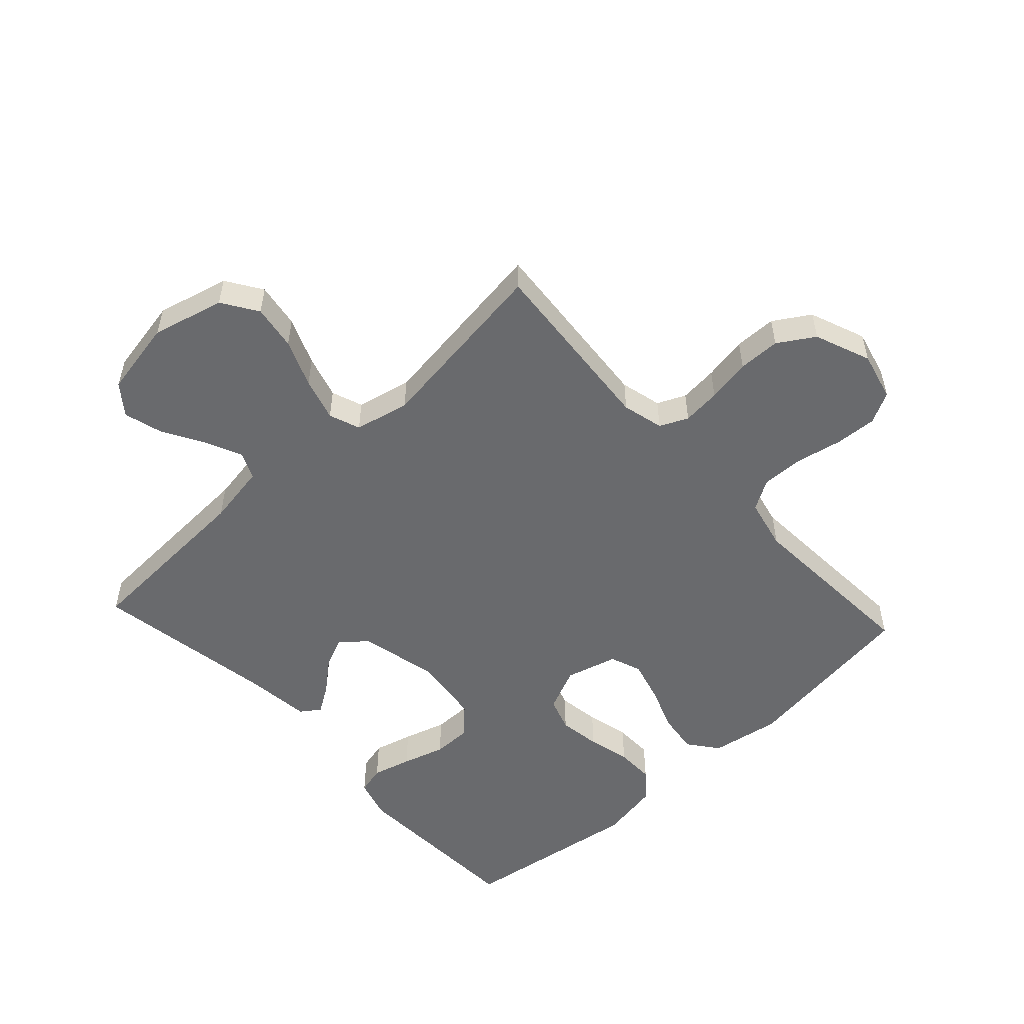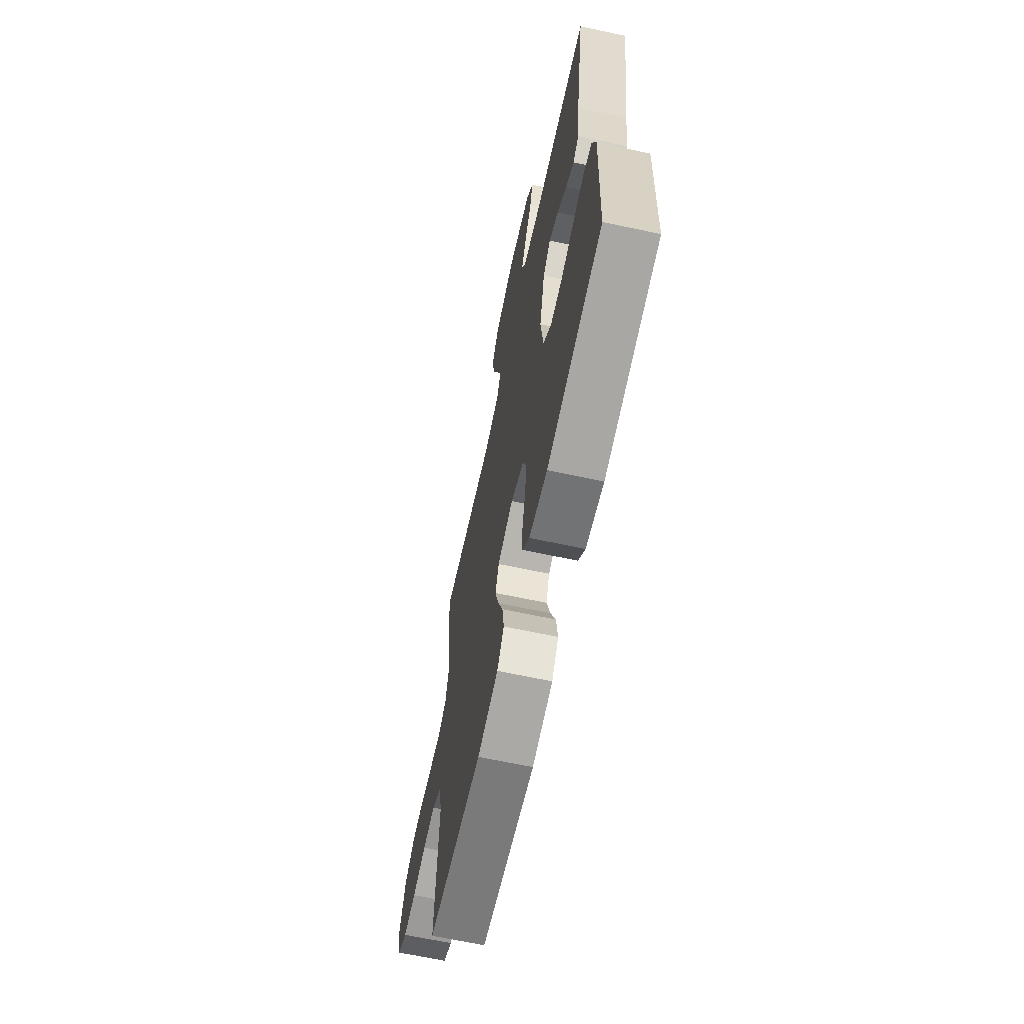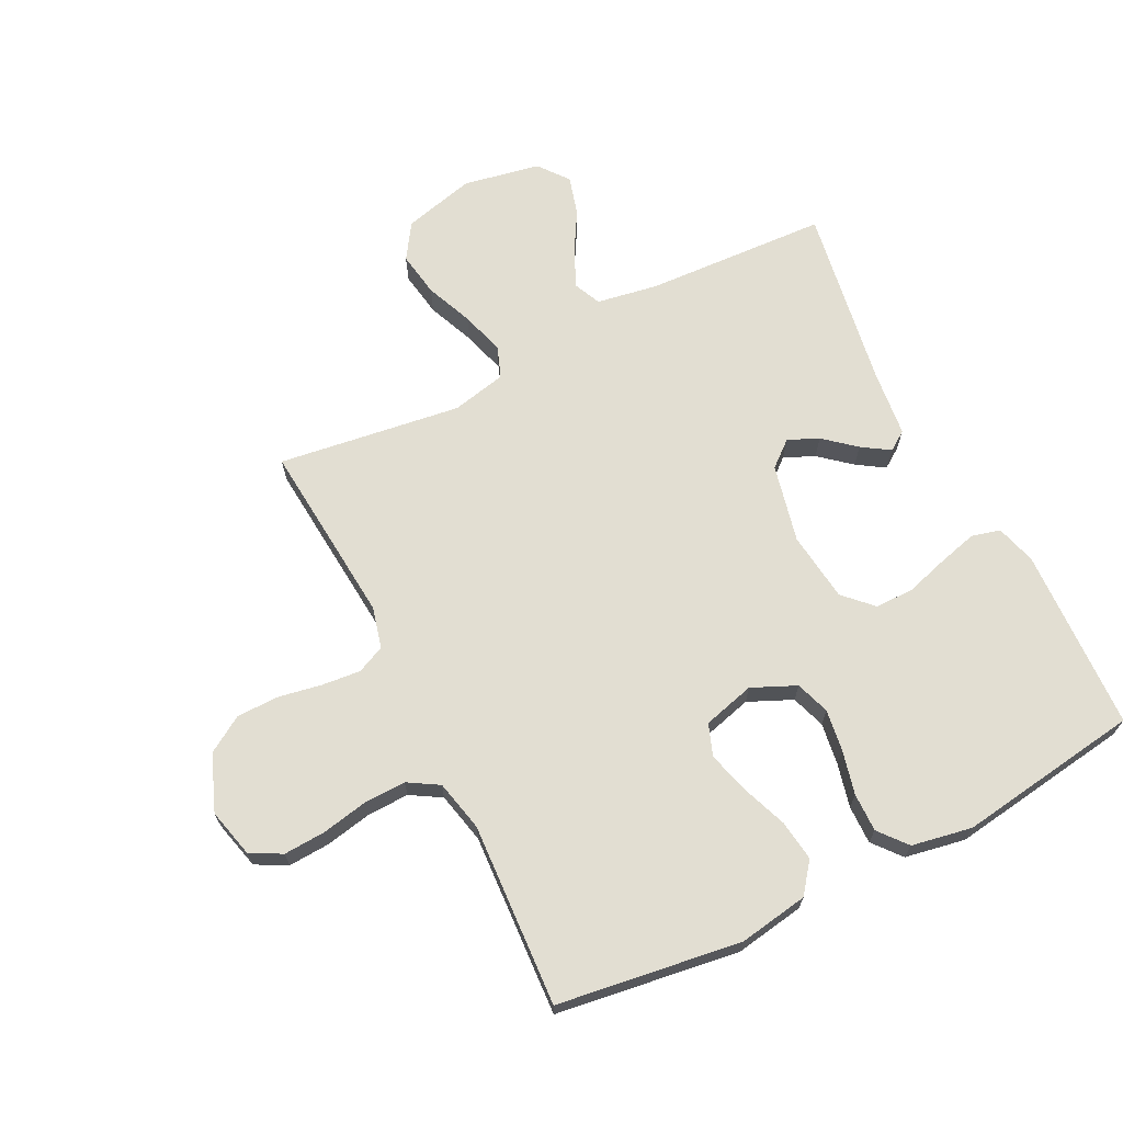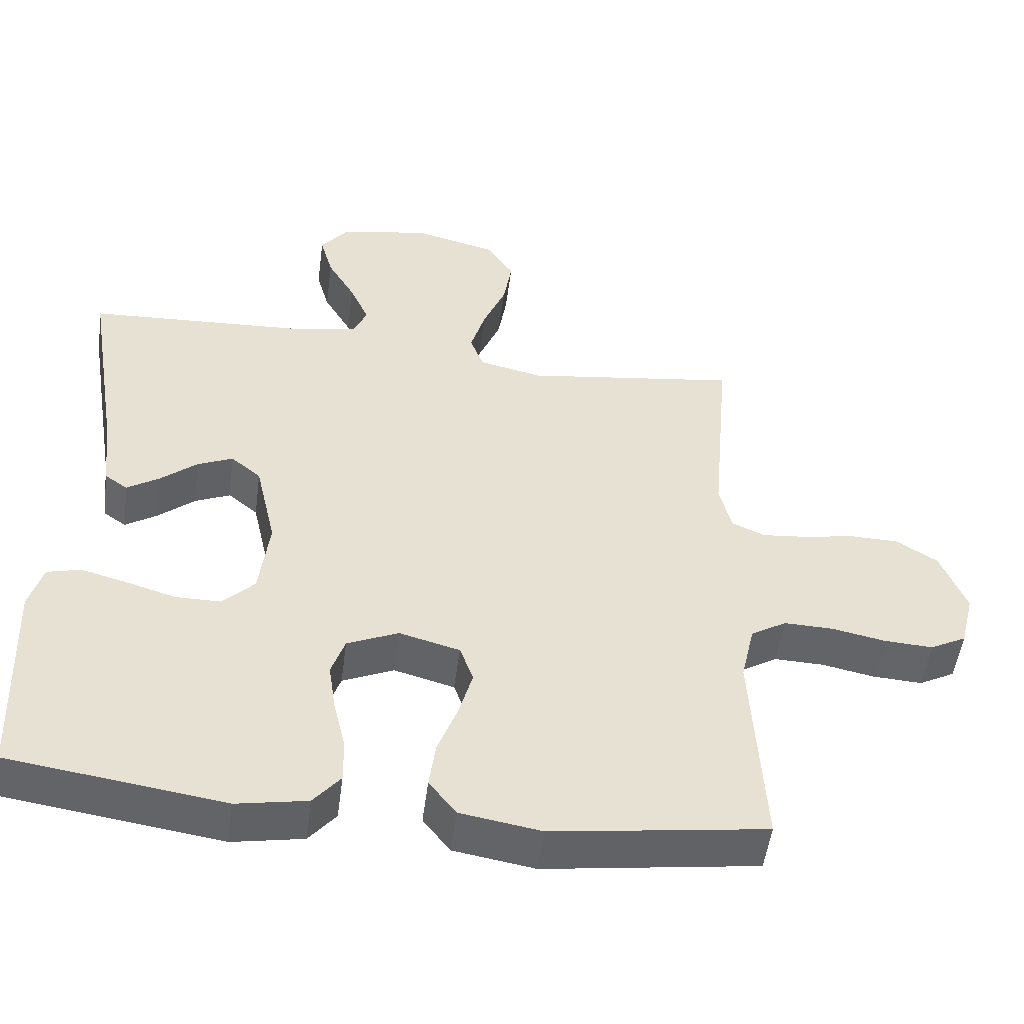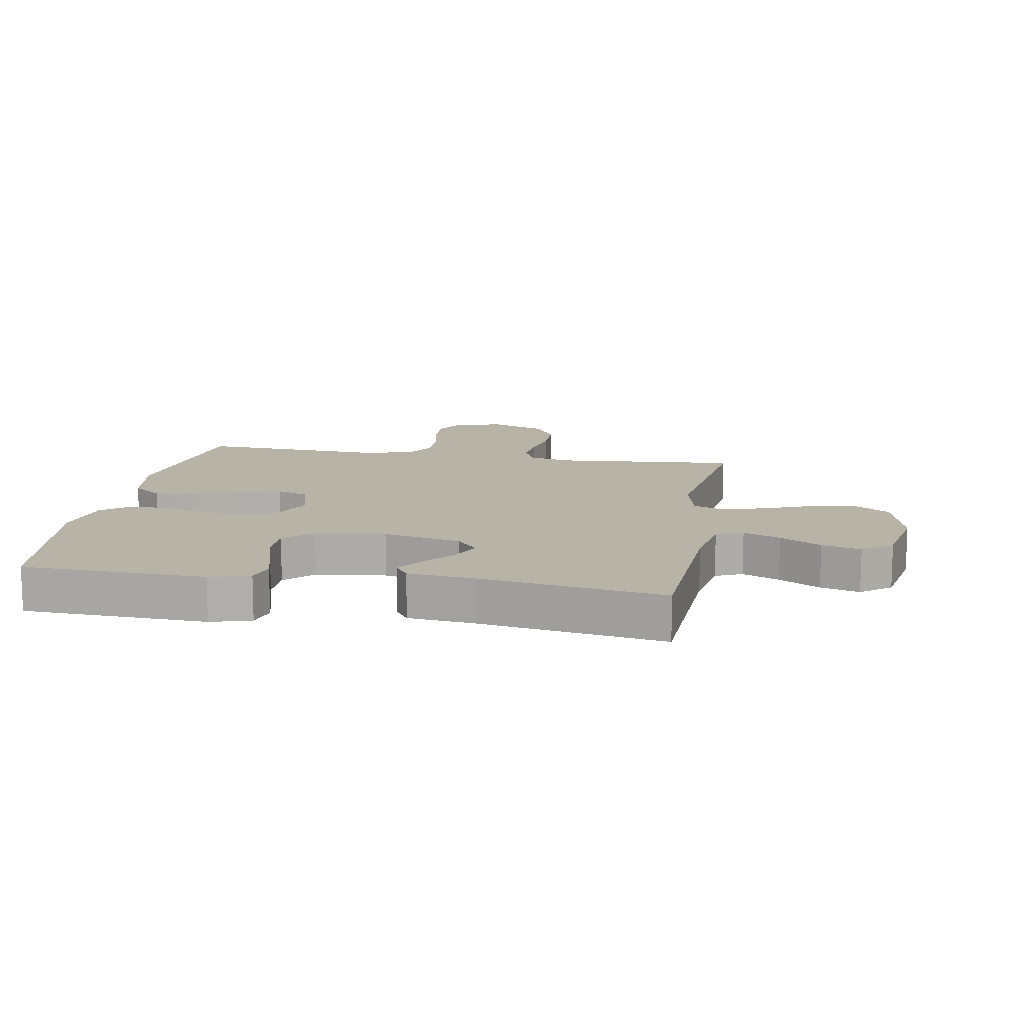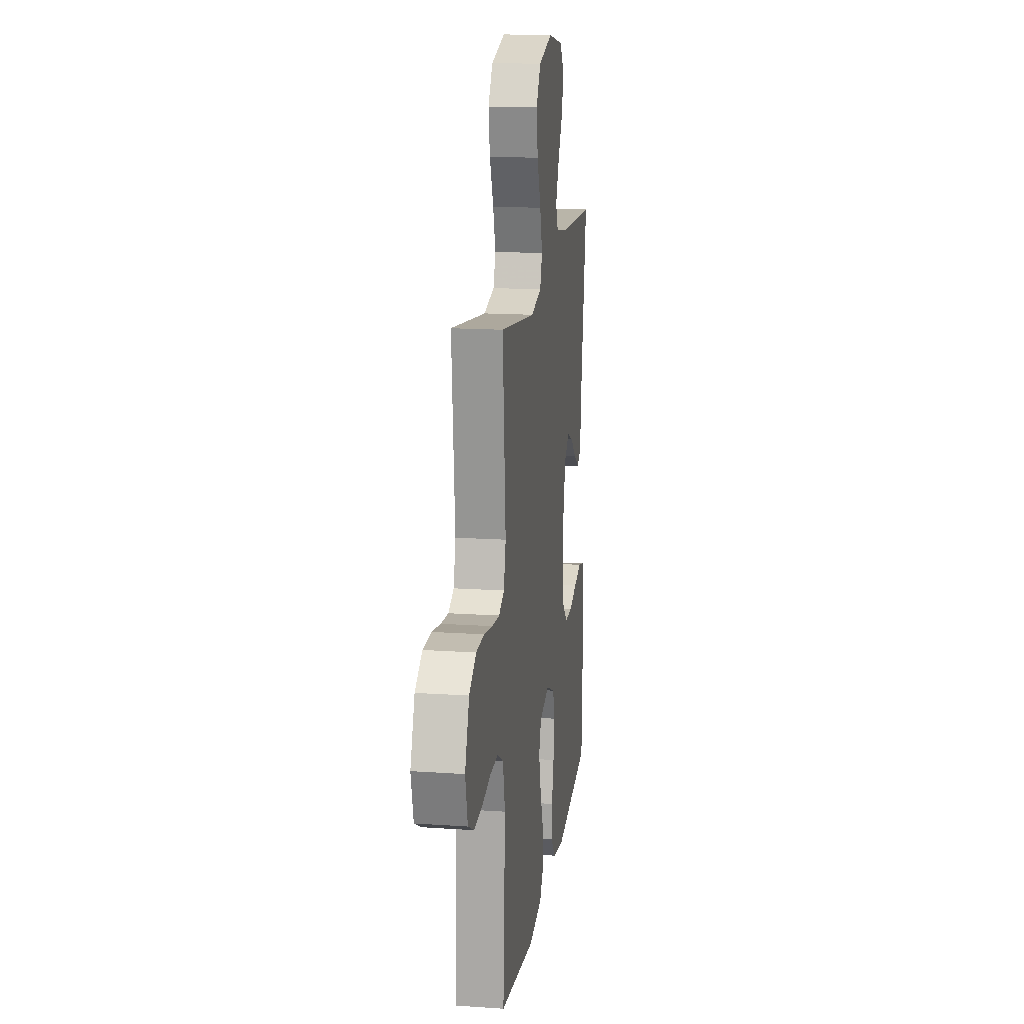
<metadata>
{"format":"obj","ext":"obj","renderer":"f3d","projection":"perspective","resolution":1024,"background":"white","views":[{"elev":-53.0,"azim":42.7,"up":"+Y"},{"elev":-66.1,"azim":-102.1,"up":"+Z"},{"elev":67.9,"azim":153.4,"up":"+Y"},{"elev":-51.3,"azim":-7.5,"up":"+Z"},{"elev":12.6,"azim":-80.1,"up":"+Y"},{"elev":16.2,"azim":98.0,"up":"+Z"}]}
</metadata>
<code>
v 0.5 0.07 -0.5
v 0.2 0.07 -0.542
v 0.086 0.07 -0.523
v 0.048 0.07 -0.474
v 0.057 0.07 -0.407
v 0.085 0.07 -0.333
v 0.104 0.07 -0.264
v 0.085 0.07 -0.212
v 0 0.07 -0.189
v -0.072 0.07 -0.221
v -0.091 0.07 -0.277
v -0.081 0.07 -0.346
v -0.064 0.07 -0.417
v -0.063 0.07 -0.48
v -0.101 0.07 -0.526
v -0.2 0.07 -0.544
v -0.5 0.07 -0.5
v -0.512 0.07 -0.2
v -0.493 0.07 -0.134
v -0.446 0.07 -0.122
v -0.382 0.07 -0.139
v -0.312 0.07 -0.16
v -0.249 0.07 -0.16
v -0.204 0.07 -0.115
v -0.19 0.07 0
v -0.219 0.07 0.128
v -0.261 0.07 0.163
v -0.311 0.07 0.141
v -0.362 0.07 0.098
v -0.407 0.07 0.069
v -0.439 0.07 0.091
v -0.451 0.07 0.2
v -0.5 0.07 0.5
v -0.2 0.07 0.515
v -0.1 0.07 0.532
v -0.08 0.07 0.576
v -0.107 0.07 0.637
v -0.146 0.07 0.704
v -0.164 0.07 0.768
v -0.126 0.07 0.817
v 0 0.07 0.841
v 0.118 0.07 0.811
v 0.156 0.07 0.753
v 0.144 0.07 0.679
v 0.112 0.07 0.601
v 0.091 0.07 0.53
v 0.11 0.07 0.479
v 0.2 0.07 0.459
v 0.5 0.07 0.5
v 0.474 0.07 0.2
v 0.491 0.07 0.132
v 0.537 0.07 0.111
v 0.6 0.07 0.117
v 0.672 0.07 0.13
v 0.741 0.07 0.129
v 0.8 0.07 0.092
v 0.836 0.07 0
v 0.816 0.07 -0.08
v 0.765 0.07 -0.107
v 0.696 0.07 -0.103
v 0.621 0.07 -0.088
v 0.552 0.07 -0.086
v 0.502 0.07 -0.116
v 0.483 0.07 -0.2
v 0.5 0 -0.5
v 0.2 0 -0.542
v 0.086 0 -0.523
v 0.048 0 -0.474
v 0.057 0 -0.407
v 0.085 0 -0.333
v 0.104 0 -0.264
v 0.085 0 -0.212
v 0 0 -0.189
v -0.072 0 -0.221
v -0.091 0 -0.277
v -0.081 0 -0.346
v -0.064 0 -0.417
v -0.063 0 -0.48
v -0.101 0 -0.526
v -0.2 0 -0.544
v -0.5 0 -0.5
v -0.512 0 -0.2
v -0.493 0 -0.134
v -0.446 0 -0.122
v -0.382 0 -0.139
v -0.312 0 -0.16
v -0.249 0 -0.16
v -0.204 0 -0.115
v -0.19 0 0
v -0.219 0 0.128
v -0.261 0 0.163
v -0.311 0 0.141
v -0.362 0 0.098
v -0.407 0 0.069
v -0.439 0 0.091
v -0.451 0 0.2
v -0.5 0 0.5
v -0.2 0 0.515
v -0.1 0 0.532
v -0.08 0 0.576
v -0.107 0 0.637
v -0.146 0 0.704
v -0.164 0 0.768
v -0.126 0 0.817
v 0 0 0.841
v 0.118 0 0.811
v 0.156 0 0.753
v 0.144 0 0.679
v 0.112 0 0.601
v 0.091 0 0.53
v 0.11 0 0.479
v 0.2 0 0.459
v 0.5 0 0.5
v 0.474 0 0.2
v 0.491 0 0.132
v 0.537 0 0.111
v 0.6 0 0.117
v 0.672 0 0.13
v 0.741 0 0.129
v 0.8 0 0.092
v 0.836 0 0
v 0.816 0 -0.08
v 0.765 0 -0.107
v 0.696 0 -0.103
v 0.621 0 -0.088
v 0.552 0 -0.086
v 0.502 0 -0.116
v 0.483 0 -0.2
f 58 59 60 61
f 58 61 62
f 57 58 62
f 56 57 62
f 53 54 55 56
f 52 53 56 62
f 51 52 62 63
f 48 49 50
f 47 48 50 51
f 42 43 44 45
f 42 45 46
f 41 42 46
f 40 41 46
f 37 38 39 40
f 36 37 40 46
f 35 36 46 47
f 32 33 34
f 28 29 30 31
f 27 28 31 32
f 19 20 21 22
f 17 18 19 22
f 17 22 23
f 16 17 23 24
f 12 13 14 15
f 11 12 15 16
f 10 11 16 24
f 3 4 5 6
f 3 6 7
f 64 1 2 3
f 64 3 7
f 63 64 7 8
f 51 63 8 9
f 27 32 34 35
f 26 27 35 47
f 25 26 47 51
f 24 25 51
f 9 10 24 51
f 125 124 123 122
f 126 125 122
f 126 122 121
f 126 121 120
f 120 119 118 117
f 126 120 117 116
f 127 126 116 115
f 114 113 112
f 115 114 112 111
f 109 108 107 106
f 110 109 106
f 110 106 105
f 110 105 104
f 104 103 102 101
f 110 104 101 100
f 111 110 100 99
f 98 97 96
f 95 94 93 92
f 96 95 92 91
f 86 85 84 83
f 86 83 82 81
f 87 86 81
f 88 87 81 80
f 79 78 77 76
f 80 79 76 75
f 88 80 75 74
f 70 69 68 67
f 71 70 67
f 67 66 65 128
f 71 67 128
f 72 71 128 127
f 73 72 127 115
f 99 98 96 91
f 111 99 91 90
f 115 111 90 89
f 115 89 88
f 115 88 74 73
f 1 65 66 2
f 2 66 67 3
f 3 67 68 4
f 4 68 69 5
f 5 69 70 6
f 6 70 71 7
f 7 71 72 8
f 8 72 73 9
f 9 73 74 10
f 10 74 75 11
f 11 75 76 12
f 12 76 77 13
f 13 77 78 14
f 14 78 79 15
f 15 79 80 16
f 16 80 81 17
f 17 81 82 18
f 18 82 83 19
f 19 83 84 20
f 20 84 85 21
f 21 85 86 22
f 22 86 87 23
f 23 87 88 24
f 24 88 89 25
f 25 89 90 26
f 26 90 91 27
f 27 91 92 28
f 28 92 93 29
f 29 93 94 30
f 30 94 95 31
f 31 95 96 32
f 32 96 97 33
f 33 97 98 34
f 34 98 99 35
f 35 99 100 36
f 36 100 101 37
f 37 101 102 38
f 38 102 103 39
f 39 103 104 40
f 40 104 105 41
f 41 105 106 42
f 42 106 107 43
f 43 107 108 44
f 44 108 109 45
f 45 109 110 46
f 46 110 111 47
f 47 111 112 48
f 48 112 113 49
f 49 113 114 50
f 50 114 115 51
f 51 115 116 52
f 52 116 117 53
f 53 117 118 54
f 54 118 119 55
f 55 119 120 56
f 56 120 121 57
f 57 121 122 58
f 58 122 123 59
f 59 123 124 60
f 60 124 125 61
f 61 125 126 62
f 62 126 127 63
f 63 127 128 64
f 64 128 65 1

</code>
